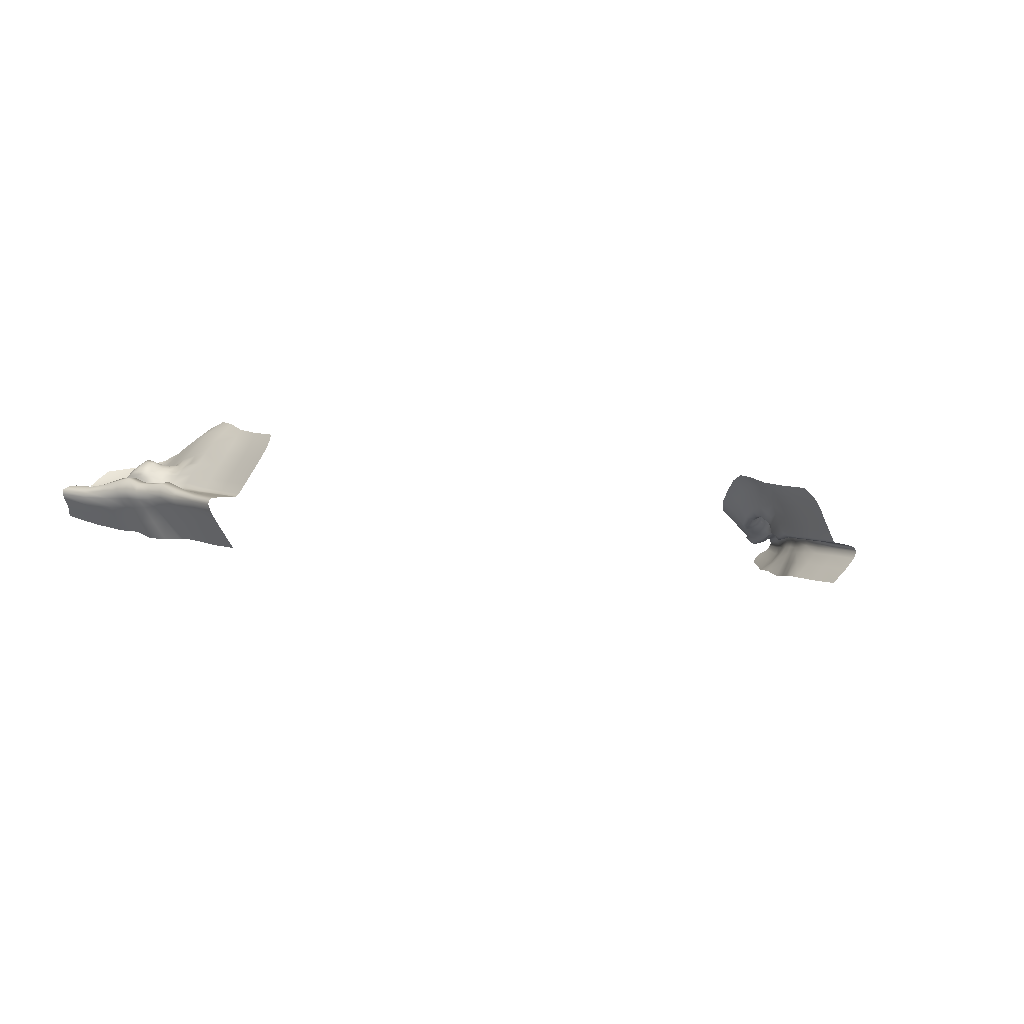
<metadata>
{"format":"obj","ext":"obj","renderer":"f3d","projection":"perspective","resolution":1024,"background":"white","views":[{"elev":-6.6,"azim":145.5,"up":"+Z"}]}
</metadata>
<code>
g skinCluster8Set tweakSet7
v -0.2409 18.52 0.9445
v -0.2425 18.52 0.9467
v -0.2445 18.52 0.9459
v -0.2419 18.52 0.9434
v -0.2448 18.51 0.9487
v -0.2469 18.52 0.9468
v -0.2489 18.52 0.944
v -0.246 18.52 0.9437
v -0.243 18.52 0.9423
v -0.2549 18.5 0.9071
v -0.25 18.51 0.9055
v -0.2551 18.51 0.9121
v -0.2607 18.5 0.9128
v -0.2475 18.52 0.9008
v -0.2528 18.52 0.9098
v -0.2578 18.53 0.9179
v -0.2596 18.52 0.9186
v -0.2649 18.51 0.9192
v -0.2462 18.5 0.9419
v -0.2465 18.51 0.9442
v -0.244 18.51 0.9445
v -0.2423 18.51 0.9421
v -0.2464 18.51 0.9459
v -0.2452 18.51 0.9466
v -0.2413 18.51 0.9476
v -0.2386 18.51 0.9442
v -0.255 18.51 0.9383
v -0.2545 18.51 0.9395
v -0.2541 18.51 0.9406
v -0.2544 18.51 0.9392
v -0.2536 18.51 0.9406
v -0.253 18.51 0.9418
v -0.2513 18.51 0.9434
v -0.2517 18.51 0.9415
v -0.2517 18.51 0.9396
v -0.2432 18.52 0.9381
v -0.2446 18.52 0.9395
v -0.2475 18.52 0.9389
v -0.2469 18.52 0.9371
v -0.2455 18.52 0.9404
v -0.2477 18.52 0.9404
v -0.2503 18.52 0.94
v -0.2506 18.52 0.9382
v -0.2504 18.52 0.9367
v -0.2357 18.52 0.9441
v -0.2391 18.52 0.9442
v -0.2391 18.52 0.9429
v -0.2359 18.52 0.9421
v -0.2402 18.52 0.9418
v -0.2377 18.52 0.9411
v -0.2478 18.51 0.9465
v -0.2486 18.51 0.9451
v -0.2502 18.51 0.9447
v -0.2426 18.54 0.8995
v -0.2494 18.53 0.9092
v -0.2377 18.54 0.8992
v -0.2459 18.54 0.9092
v -0.2519 18.54 0.9174
v -0.2547 18.53 0.9174
v -0.2399 18.52 0.9463
v -0.2366 18.52 0.9443
v -0.2524 18.52 0.9403
v -0.2524 18.52 0.9387
v -0.253 18.52 0.937
v -0.2295 18.51 0.9446
v -0.2348 18.51 0.9423
v -0.2317 18.52 0.9443
v -0.2259 18.52 0.9493
v -0.2308 18.53 0.9445
v -0.2239 18.53 0.9503
v -0.2587 18.5 0.9346
v -0.2557 18.51 0.9366
v -0.2553 18.5 0.937
v -0.258 18.5 0.9343
v -0.2529 18.5 0.9373
v -0.2559 18.49 0.9348
v -0.2498 18.52 0.9337
v -0.25 18.52 0.9351
v -0.2539 18.52 0.9357
v -0.2548 18.51 0.9347
v -0.2323 18.53 0.9413
v -0.228 18.54 0.9449
v -0.2349 18.53 0.9395
v -0.2318 18.54 0.9426
v -0.2448 18.49 0.9379
v -0.245 18.5 0.9388
v -0.2397 18.5 0.9397
v -0.2353 18.5 0.9396
v -0.2382 18.53 0.9316
v -0.2419 18.53 0.9348
v -0.2462 18.52 0.9357
v -0.246 18.53 0.9334
v -0.2556 18.52 0.9354
v -0.2515 18.52 0.9315
v -0.2564 18.51 0.9337
v -0.2601 18.51 0.9364
v -0.2503 18.52 0.9299
v -0.2554 18.51 0.9333
v -0.2606 18.5 0.9337
v -0.2612 18.5 0.9335
v -0.2646 18.5 0.9345
v -0.2504 18.54 0.9314
v -0.2466 18.54 0.9291
v -0.2489 18.53 0.9302
v -0.2531 18.53 0.9323
v -0.2417 18.54 0.9267
v -0.246 18.53 0.9272
v -0.2612 18.52 0.923
v -0.2634 18.52 0.9235
v -0.2633 18.52 0.9271
v -0.2658 18.52 0.9278
v -0.2703 18.51 0.9287
v -0.2681 18.51 0.9242
v -0.2555 18.54 0.9213
v -0.2583 18.53 0.9219
v -0.2562 18.54 0.9248
v -0.26 18.53 0.926
v -0.2428 18.55 0.9086
v -0.25 18.55 0.9161
v -0.2347 18.55 0.8985
v -0.2328 18.56 0.8967
v -0.2412 18.56 0.9065
v -0.2477 18.56 0.9144
v -0.2399 18.54 0.9283
v -0.2355 18.55 0.929
v -0.2343 18.54 0.9319
v -0.2391 18.55 0.9272
v -0.2349 18.56 0.9249
v -0.2322 18.56 0.9256
v -0.2305 18.56 0.9277
v -0.2555 18.54 0.93
v -0.2532 18.55 0.9294
v -0.2465 18.55 0.9309
v -0.2529 18.55 0.9236
v -0.2505 18.56 0.9219
v -0.2487 18.57 0.9245
v -0.2434 18.56 0.9251
v -0.2699 18.49 0.9162
v -0.2652 18.48 0.9114
v -0.274 18.5 0.9208
v -0.2821 18.48 0.9256
v -0.278 18.47 0.9223
v -0.2755 18.47 0.9172
v -0.2665 18.49 0.9312
v -0.2686 18.49 0.9324
v -0.2656 18.49 0.9305
v -0.2709 18.48 0.9299
v -0.2745 18.48 0.9314
v -0.2768 18.48 0.9341
v -0.2762 18.5 0.9256
v -0.2764 18.5 0.9287
v -0.2842 18.48 0.9313
v -0.2838 18.48 0.9288
v -0.2612 18.52 0.935
v -0.2646 18.52 0.9339
v -0.2689 18.51 0.9326
v -0.258 18.53 0.9314
v -0.2525 18.55 0.9215
v -0.251 18.57 0.9189
v -0.2726 18.49 0.9323
v -0.2813 18.48 0.9333
v -0.2498 18.52 0.932
v -0.2554 18.51 0.9343
v -0.2601 18.5 0.9339
v -0.2445 18.53 0.929
v -0.2422 18.55 0.9281
v -0.2397 18.56 0.9244
v -0.2645 18.49 0.9305
v -0.2631 18.49 0.9312
v -0.2675 18.48 0.93
v -0.2687 18.48 0.9295
v -0.2312 18.55 0.9373
v -0.2343 18.53 0.9378
v -0.2266 18.56 0.9334
v -0.2222 18.56 0.9407
v -0.2273 18.55 0.9439
v -0.2621 18.49 0.9321
v -0.2664 18.47 0.9314
v -0.26 18.49 0.9329
v -0.2656 18.47 0.9332
v -0.2187 18.52 0.9618
v -0.2224 18.51 0.9563
v -0.2159 18.53 0.9643
v -0.2059 18.53 0.9722
v -0.2087 18.52 0.9695
v -0.213 18.51 0.9637
v -0.2279 18.5 0.9493
v -0.2357 18.49 0.9439
v -0.2174 18.5 0.9576
v -0.225 18.49 0.952
v -0.2187 18.55 0.9568
v -0.2125 18.55 0.9631
v -0.2137 18.56 0.9545
v -0.2099 18.56 0.9597
v -0.2063 18.56 0.9642
v -0.2056 18.54 0.9694
v -0.2645 18.47 0.936
v -0.2551 18.48 0.9354
v -0.2479 18.48 0.9409
v -0.2609 18.47 0.9398
v -0.2385 18.48 0.9481
v -0.2548 18.48 0.945
v -0.2494 18.52 0.9423
v -0.247 18.52 0.942
v -0.2444 18.52 0.9412
v -0.2491 18.51 0.9427
v -0.2491 18.5 0.9403
v -0.242 18.52 0.9405
v -0.2399 18.52 0.9394
v -0.2513 18.52 0.943
v -0.2495 18.5 0.938
v -0.2524 18.49 0.9358
v -0.238 18.53 0.9378
v -0.2179 18.56 0.9479
v -0.2234 18.55 0.9504
v -0.2586 18.49 0.9331
v -0.2651 18.47 0.9348
v -0.2398 18.58 0.9034
v -0.2458 18.58 0.9115
v -0.2325 18.58 0.8933
v -0.2302 18.6 0.89
v -0.239 18.6 0.8996
v -0.2457 18.61 0.9076
v -0.2378 18.58 0.9212
v -0.233 18.58 0.9218
v -0.2422 18.58 0.9208
v -0.2422 18.6 0.9168
v -0.237 18.6 0.9177
v -0.2322 18.6 0.9182
v -0.2479 18.58 0.9162
v -0.2473 18.58 0.9187
v -0.2479 18.61 0.9123
v -0.2474 18.6 0.9148
v -0.2455 18.58 0.9201
v -0.2456 18.6 0.9161
v -0.2302 18.58 0.9222
v -0.2286 18.58 0.9238
v -0.2302 18.6 0.9182
v -0.2286 18.6 0.9199
v -0.225 18.58 0.9294
v -0.2205 18.58 0.9369
v -0.2251 18.6 0.9254
v -0.2206 18.6 0.933
v -0.2091 18.58 0.9559
v -0.2066 18.58 0.9598
v -0.2121 18.58 0.9511
v -0.2121 18.6 0.9471
v -0.2091 18.6 0.9519
v -0.2067 18.6 0.9558
v -0.216 18.58 0.9445
v -0.2161 18.6 0.9405
v 0.2409 18.52 0.9445
v 0.2425 18.52 0.9467
v 0.2445 18.52 0.9459
v 0.2419 18.52 0.9434
v 0.2448 18.51 0.9487
v 0.2469 18.52 0.9468
v 0.2489 18.52 0.944
v 0.246 18.52 0.9437
v 0.243 18.52 0.9423
v 0.2549 18.5 0.9071
v 0.25 18.51 0.9055
v 0.2551 18.51 0.9121
v 0.2607 18.5 0.9128
v 0.2475 18.52 0.9008
v 0.2528 18.52 0.9098
v 0.2578 18.53 0.9179
v 0.2596 18.52 0.9186
v 0.2649 18.51 0.9192
v 0.2462 18.5 0.9419
v 0.2465 18.51 0.9442
v 0.244 18.51 0.9445
v 0.2423 18.51 0.9421
v 0.2464 18.51 0.9459
v 0.2452 18.51 0.9466
v 0.2413 18.51 0.9476
v 0.2386 18.51 0.9442
v 0.255 18.51 0.9383
v 0.2545 18.51 0.9395
v 0.2541 18.51 0.9406
v 0.2544 18.51 0.9392
v 0.2536 18.51 0.9406
v 0.253 18.51 0.9418
v 0.2513 18.51 0.9434
v 0.2517 18.51 0.9415
v 0.2517 18.51 0.9396
v 0.2432 18.52 0.9381
v 0.2446 18.52 0.9395
v 0.2475 18.52 0.9389
v 0.2469 18.52 0.9371
v 0.2455 18.52 0.9404
v 0.2477 18.52 0.9404
v 0.2503 18.52 0.94
v 0.2506 18.52 0.9382
v 0.2504 18.52 0.9367
v 0.2357 18.52 0.9441
v 0.2391 18.52 0.9442
v 0.2391 18.52 0.9429
v 0.2359 18.52 0.9421
v 0.2402 18.52 0.9418
v 0.2377 18.52 0.9411
v 0.2478 18.51 0.9465
v 0.2486 18.51 0.9451
v 0.2502 18.51 0.9447
v 0.2426 18.54 0.8995
v 0.2494 18.53 0.9092
v 0.2377 18.54 0.8992
v 0.2459 18.54 0.9092
v 0.2519 18.54 0.9174
v 0.2547 18.53 0.9174
v 0.2399 18.52 0.9463
v 0.2366 18.52 0.9443
v 0.2524 18.52 0.9403
v 0.2524 18.52 0.9387
v 0.253 18.52 0.937
v 0.2295 18.51 0.9446
v 0.2348 18.51 0.9423
v 0.2317 18.52 0.9443
v 0.2259 18.52 0.9493
v 0.2308 18.53 0.9445
v 0.2239 18.53 0.9503
v 0.2587 18.5 0.9346
v 0.2557 18.51 0.9366
v 0.2553 18.5 0.937
v 0.258 18.5 0.9343
v 0.2529 18.5 0.9373
v 0.2559 18.49 0.9348
v 0.2498 18.52 0.9337
v 0.25 18.52 0.9351
v 0.2539 18.52 0.9357
v 0.2548 18.51 0.9347
v 0.2323 18.53 0.9413
v 0.228 18.54 0.9449
v 0.2349 18.53 0.9395
v 0.2318 18.54 0.9426
v 0.2448 18.49 0.9379
v 0.245 18.5 0.9388
v 0.2397 18.5 0.9397
v 0.2353 18.5 0.9396
v 0.2382 18.53 0.9316
v 0.2419 18.53 0.9348
v 0.2462 18.52 0.9357
v 0.246 18.53 0.9334
v 0.2556 18.52 0.9354
v 0.2515 18.52 0.9315
v 0.2564 18.51 0.9337
v 0.2601 18.51 0.9364
v 0.2503 18.52 0.9299
v 0.2554 18.51 0.9333
v 0.2606 18.5 0.9337
v 0.2612 18.5 0.9335
v 0.2646 18.5 0.9345
v 0.2504 18.54 0.9314
v 0.2466 18.54 0.9291
v 0.2489 18.53 0.9302
v 0.2531 18.53 0.9323
v 0.2417 18.54 0.9267
v 0.246 18.53 0.9272
v 0.2612 18.52 0.923
v 0.2634 18.52 0.9235
v 0.2633 18.52 0.9271
v 0.2658 18.52 0.9278
v 0.2703 18.51 0.9287
v 0.2681 18.51 0.9242
v 0.2555 18.54 0.9213
v 0.2583 18.53 0.9219
v 0.2562 18.54 0.9248
v 0.26 18.53 0.926
v 0.2428 18.55 0.9086
v 0.25 18.55 0.9161
v 0.2347 18.55 0.8985
v 0.2328 18.56 0.8967
v 0.2412 18.56 0.9065
v 0.2477 18.56 0.9144
v 0.2399 18.54 0.9283
v 0.2355 18.55 0.929
v 0.2343 18.54 0.9319
v 0.2391 18.55 0.9272
v 0.2349 18.56 0.9249
v 0.2322 18.56 0.9256
v 0.2305 18.56 0.9277
v 0.2555 18.54 0.93
v 0.2532 18.55 0.9294
v 0.2465 18.55 0.9309
v 0.2529 18.55 0.9236
v 0.2505 18.56 0.9219
v 0.2487 18.57 0.9245
v 0.2434 18.56 0.9251
v 0.2699 18.49 0.9162
v 0.2652 18.48 0.9114
v 0.274 18.5 0.9208
v 0.2821 18.48 0.9256
v 0.278 18.47 0.9223
v 0.2755 18.47 0.9172
v 0.2665 18.49 0.9312
v 0.2686 18.49 0.9324
v 0.2656 18.49 0.9305
v 0.2709 18.48 0.9299
v 0.2745 18.48 0.9314
v 0.2768 18.48 0.9341
v 0.2762 18.5 0.9256
v 0.2764 18.5 0.9287
v 0.2842 18.48 0.9313
v 0.2838 18.48 0.9288
v 0.2612 18.52 0.935
v 0.2646 18.52 0.9339
v 0.2689 18.51 0.9326
v 0.258 18.53 0.9314
v 0.2525 18.55 0.9215
v 0.251 18.57 0.9189
v 0.2726 18.49 0.9323
v 0.2813 18.48 0.9333
v 0.2498 18.52 0.932
v 0.2554 18.51 0.9343
v 0.2601 18.5 0.9339
v 0.2445 18.53 0.929
v 0.2422 18.55 0.9281
v 0.2397 18.56 0.9244
v 0.2645 18.49 0.9305
v 0.2631 18.49 0.9312
v 0.2675 18.48 0.93
v 0.2687 18.48 0.9295
v 0.2312 18.55 0.9373
v 0.2343 18.53 0.9378
v 0.2266 18.56 0.9334
v 0.2222 18.56 0.9407
v 0.2273 18.55 0.9439
v 0.2621 18.49 0.9321
v 0.2664 18.47 0.9314
v 0.26 18.49 0.9329
v 0.2656 18.47 0.9332
v 0.2187 18.52 0.9618
v 0.2224 18.51 0.9563
v 0.2159 18.53 0.9643
v 0.2059 18.53 0.9722
v 0.2087 18.52 0.9695
v 0.213 18.51 0.9637
v 0.2279 18.5 0.9493
v 0.2357 18.49 0.9439
v 0.2174 18.5 0.9576
v 0.225 18.49 0.952
v 0.2187 18.55 0.9568
v 0.2125 18.55 0.9631
v 0.2137 18.56 0.9545
v 0.2099 18.56 0.9597
v 0.2063 18.56 0.9642
v 0.2056 18.54 0.9694
v 0.2645 18.47 0.936
v 0.2551 18.48 0.9354
v 0.2479 18.48 0.9409
v 0.2609 18.47 0.9398
v 0.2385 18.48 0.9481
v 0.2548 18.48 0.945
v 0.2494 18.52 0.9423
v 0.247 18.52 0.942
v 0.2444 18.52 0.9412
v 0.2491 18.51 0.9427
v 0.2491 18.5 0.9403
v 0.242 18.52 0.9405
v 0.2399 18.52 0.9394
v 0.2513 18.52 0.943
v 0.2495 18.5 0.938
v 0.2524 18.49 0.9358
v 0.238 18.53 0.9378
v 0.2179 18.56 0.9479
v 0.2234 18.55 0.9504
v 0.2586 18.49 0.9331
v 0.2651 18.47 0.9348
v 0.2398 18.58 0.9034
v 0.2458 18.58 0.9115
v 0.2325 18.58 0.8933
v 0.2302 18.6 0.89
v 0.239 18.6 0.8996
v 0.2457 18.61 0.9076
v 0.2378 18.58 0.9212
v 0.233 18.58 0.9218
v 0.2422 18.58 0.9208
v 0.2422 18.6 0.9168
v 0.237 18.6 0.9177
v 0.2322 18.6 0.9182
v 0.2479 18.58 0.9162
v 0.2473 18.58 0.9187
v 0.2479 18.61 0.9123
v 0.2474 18.6 0.9148
v 0.2455 18.58 0.9201
v 0.2456 18.6 0.9161
v 0.2302 18.58 0.9222
v 0.2286 18.58 0.9238
v 0.2302 18.6 0.9182
v 0.2286 18.6 0.9199
v 0.225 18.58 0.9294
v 0.2205 18.58 0.9369
v 0.2251 18.6 0.9254
v 0.2206 18.6 0.933
v 0.2091 18.58 0.9559
v 0.2066 18.58 0.9598
v 0.2121 18.58 0.9511
v 0.2121 18.6 0.9471
v 0.2091 18.6 0.9519
v 0.2067 18.6 0.9558
v 0.216 18.58 0.9445
v 0.2161 18.6 0.9405
g Victor_tearDuct Victor_Eyes def:geo FTI_Victor
f 1 4 3 2
f 2 3 6 5
f 7 6 3 8
f 8 3 4 9
f 10 13 12 11
f 11 12 15 14
f 16 15 12 17
f 17 12 13 18
f 19 22 21 20
f 20 21 24 23
f 5 24 21 25
f 25 21 22 26
f 27 30 29 28
f 28 29 32 31
f 33 32 29 34
f 34 29 30 35
f 36 39 38 37
f 37 38 41 40
f 42 41 38 43
f 43 38 39 44
f 45 48 47 46
f 46 47 4 1
f 9 4 47 49
f 49 47 48 50
f 5 6 51 24
f 24 51 52 23
f 33 52 51 53
f 53 51 6 7
f 14 15 55 54
f 54 55 57 56
f 58 57 55 59
f 59 55 15 16
f 5 25 60 2
f 2 60 46 1
f 45 46 60 61
f 61 60 25 26
f 42 43 63 62
f 62 63 28 31
f 27 28 63 64
f 64 63 43 44
f 65 68 67 66
f 66 67 61 26
f 45 61 67 69
f 69 67 68 70
f 71 74 73 72
f 72 73 30 27
f 35 30 73 75
f 75 73 74 76
f 77 80 79 78
f 78 79 64 44
f 27 64 79 72
f 72 79 80 71
f 70 82 81 69
f 69 81 48 45
f 50 48 81 83
f 83 81 82 84
f 85 88 87 86
f 86 87 22 19
f 26 22 87 66
f 66 87 88 65
f 89 92 91 90
f 90 91 39 36
f 44 39 91 78
f 78 91 92 77
f 93 96 95 94
f 94 95 98 97
f 99 98 95 100
f 100 95 96 101
f 102 105 104 103
f 103 104 107 106
f 97 107 104 94
f 94 104 105 93
f 16 17 109 108
f 108 109 111 110
f 112 111 109 113
f 113 109 17 18
f 58 59 115 114
f 114 115 117 116
f 110 117 115 108
f 108 115 59 16
f 58 119 118 57
f 57 118 120 56
f 121 120 118 122
f 122 118 119 123
f 89 126 125 124
f 124 125 127 106
f 128 127 125 129
f 129 125 126 130
f 102 133 132 131
f 131 132 134 116
f 135 134 132 136
f 136 132 133 137
f 10 139 138 13
f 13 138 140 18
f 141 140 138 142
f 142 138 139 143
f 101 145 144 100
f 100 144 146 99
f 147 146 144 148
f 148 144 145 149
f 18 140 150 113
f 113 150 151 112
f 152 151 150 153
f 153 150 140 141
f 110 111 155 154
f 154 155 96 93
f 101 96 155 156
f 156 155 111 112
f 116 117 157 131
f 131 157 105 102
f 93 105 157 154
f 154 157 117 110
f 116 134 158 114
f 114 158 119 58
f 123 119 158 159
f 159 158 134 135
f 112 151 160 156
f 156 160 145 101
f 149 145 160 161
f 161 160 151 152
f 97 98 163 162
f 162 163 80 77
f 71 80 163 164
f 164 163 98 99
f 106 107 165 124
f 124 165 92 89
f 77 92 165 162
f 162 165 107 97
f 106 127 166 103
f 103 166 133 102
f 137 133 166 167
f 167 166 127 128
f 99 146 168 164
f 164 168 169 71
f 170 169 168 171
f 171 168 146 147
f 89 173 172 126
f 126 172 174 130
f 175 174 172 176
f 176 172 173 84
f 170 178 177 169
f 169 177 74 71
f 76 74 177 179
f 179 177 178 180
f 65 182 181 68
f 68 181 183 70
f 184 183 181 185
f 185 181 182 186
f 85 188 187 88
f 88 187 182 65
f 186 182 187 189
f 189 187 188 190
f 70 183 192 191
f 191 192 194 193
f 195 194 192 196
f 196 192 183 184
f 197 200 199 198
f 198 199 188 85
f 190 188 199 201
f 201 199 200 202
f 7 8 204 203
f 203 204 41 42
f 40 41 204 205
f 205 204 8 9
f 33 34 206 52
f 52 206 20 23
f 19 20 206 207
f 207 206 34 35
f 9 49 208 205
f 205 208 37 40
f 36 37 208 209
f 209 208 49 50
f 33 53 210 32
f 32 210 62 31
f 42 62 210 203
f 203 210 53 7
f 35 75 211 207
f 207 211 86 19
f 85 86 211 212
f 212 211 75 76
f 50 83 213 209
f 209 213 90 36
f 89 90 213 173
f 173 213 83 84
f 175 176 215 214
f 214 215 191 193
f 70 191 215 82
f 82 215 176 84
f 76 179 216 212
f 212 216 198 85
f 197 198 216 217
f 217 216 179 180
f 123 219 218 122
f 122 218 220 121
f 221 220 218 222
f 222 218 219 223
f 128 225 224 167
f 167 224 226 137
f 227 226 224 228
f 228 224 225 229
f 135 231 230 159
f 159 230 219 123
f 223 219 230 232
f 232 230 231 233
f 137 226 234 136
f 136 234 231 135
f 233 231 234 235
f 235 234 226 227
f 130 237 236 129
f 129 236 225 128
f 229 225 236 238
f 238 236 237 239
f 175 241 240 174
f 174 240 237 130
f 239 237 240 242
f 242 240 241 243
f 195 245 244 194
f 194 244 246 193
f 247 246 244 248
f 248 244 245 249
f 193 246 250 214
f 214 250 241 175
f 243 241 250 251
f 251 250 246 247
f 252 253 254 255
f 253 256 257 254
f 258 259 254 257
f 259 260 255 254
f 261 262 263 264
f 262 265 266 263
f 267 268 263 266
f 268 269 264 263
f 270 271 272 273
f 271 274 275 272
f 256 276 272 275
f 276 277 273 272
f 278 279 280 281
f 279 282 283 280
f 284 285 280 283
f 285 286 281 280
f 287 288 289 290
f 288 291 292 289
f 293 294 289 292
f 294 295 290 289
f 296 297 298 299
f 297 252 255 298
f 260 300 298 255
f 300 301 299 298
f 256 275 302 257
f 275 274 303 302
f 284 304 302 303
f 304 258 257 302
f 265 305 306 266
f 305 307 308 306
f 309 310 306 308
f 310 267 266 306
f 256 253 311 276
f 253 252 297 311
f 296 312 311 297
f 312 277 276 311
f 293 313 314 294
f 313 282 279 314
f 278 315 314 279
f 315 295 294 314
f 316 317 318 319
f 317 277 312 318
f 296 320 318 312
f 320 321 319 318
f 322 323 324 325
f 323 278 281 324
f 286 326 324 281
f 326 327 325 324
f 328 329 330 331
f 329 295 315 330
f 278 323 330 315
f 323 322 331 330
f 321 320 332 333
f 320 296 299 332
f 301 334 332 299
f 334 335 333 332
f 336 337 338 339
f 337 270 273 338
f 277 317 338 273
f 317 316 339 338
f 340 341 342 343
f 341 287 290 342
f 295 329 342 290
f 329 328 343 342
f 344 345 346 347
f 345 348 349 346
f 350 351 346 349
f 351 352 347 346
f 353 354 355 356
f 354 357 358 355
f 348 345 355 358
f 345 344 356 355
f 267 359 360 268
f 359 361 362 360
f 363 364 360 362
f 364 269 268 360
f 309 365 366 310
f 365 367 368 366
f 361 359 366 368
f 359 267 310 366
f 309 308 369 370
f 308 307 371 369
f 372 373 369 371
f 373 374 370 369
f 340 375 376 377
f 375 357 378 376
f 379 380 376 378
f 380 381 377 376
f 353 382 383 384
f 382 367 385 383
f 386 387 383 385
f 387 388 384 383
f 261 264 389 390
f 264 269 391 389
f 392 393 389 391
f 393 394 390 389
f 352 351 395 396
f 351 350 397 395
f 398 399 395 397
f 399 400 396 395
f 269 364 401 391
f 364 363 402 401
f 403 404 401 402
f 404 392 391 401
f 361 405 406 362
f 405 344 347 406
f 352 407 406 347
f 407 363 362 406
f 367 382 408 368
f 382 353 356 408
f 344 405 408 356
f 405 361 368 408
f 367 365 409 385
f 365 309 370 409
f 374 410 409 370
f 410 386 385 409
f 363 407 411 402
f 407 352 396 411
f 400 412 411 396
f 412 403 402 411
f 348 413 414 349
f 413 328 331 414
f 322 415 414 331
f 415 350 349 414
f 357 375 416 358
f 375 340 343 416
f 328 413 416 343
f 413 348 358 416
f 357 354 417 378
f 354 353 384 417
f 388 418 417 384
f 418 379 378 417
f 350 415 419 397
f 415 322 420 419
f 421 422 419 420
f 422 398 397 419
f 340 377 423 424
f 377 381 425 423
f 426 427 423 425
f 427 335 424 423
f 421 420 428 429
f 420 322 325 428
f 327 430 428 325
f 430 431 429 428
f 316 319 432 433
f 319 321 434 432
f 435 436 432 434
f 436 437 433 432
f 336 339 438 439
f 339 316 433 438
f 437 440 438 433
f 440 441 439 438
f 321 442 443 434
f 442 444 445 443
f 446 447 443 445
f 447 435 434 443
f 448 449 450 451
f 449 336 439 450
f 441 452 450 439
f 452 453 451 450
f 258 454 455 259
f 454 293 292 455
f 291 456 455 292
f 456 260 259 455
f 284 303 457 285
f 303 274 271 457
f 270 458 457 271
f 458 286 285 457
f 260 456 459 300
f 456 291 288 459
f 287 460 459 288
f 460 301 300 459
f 284 283 461 304
f 283 282 313 461
f 293 454 461 313
f 454 258 304 461
f 286 458 462 326
f 458 270 337 462
f 336 463 462 337
f 463 327 326 462
f 301 460 464 334
f 460 287 341 464
f 340 424 464 341
f 424 335 334 464
f 426 465 466 427
f 465 444 442 466
f 321 333 466 442
f 333 335 427 466
f 327 463 467 430
f 463 336 449 467
f 448 468 467 449
f 468 431 430 467
f 374 373 469 470
f 373 372 471 469
f 472 473 469 471
f 473 474 470 469
f 379 418 475 476
f 418 388 477 475
f 478 479 475 477
f 479 480 476 475
f 386 410 481 482
f 410 374 470 481
f 474 483 481 470
f 483 484 482 481
f 388 387 485 477
f 387 386 482 485
f 484 486 485 482
f 486 478 477 485
f 381 380 487 488
f 380 379 476 487
f 480 489 487 476
f 489 490 488 487
f 426 425 491 492
f 425 381 488 491
f 490 493 491 488
f 493 494 492 491
f 446 445 495 496
f 445 444 497 495
f 498 499 495 497
f 499 500 496 495
f 444 465 501 497
f 465 426 492 501
f 494 502 501 492
f 502 498 497 501

</code>
